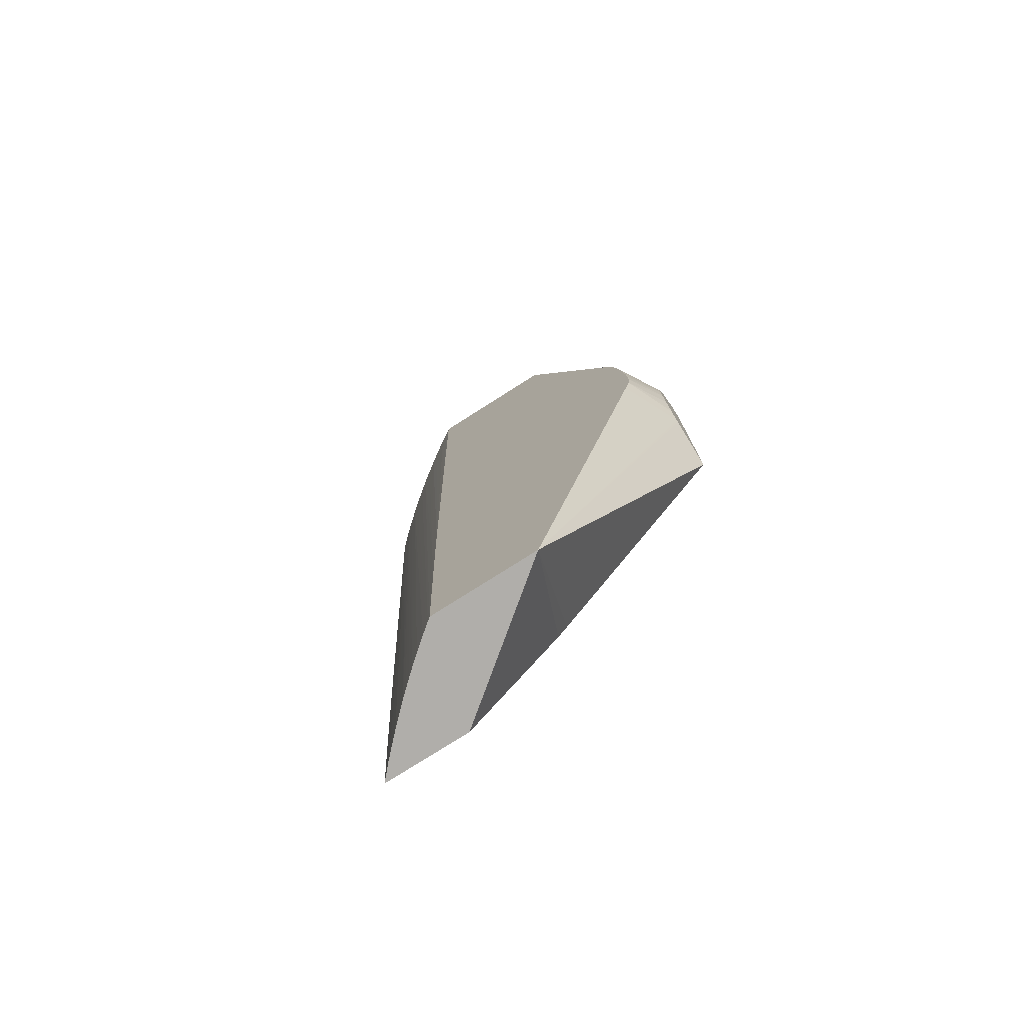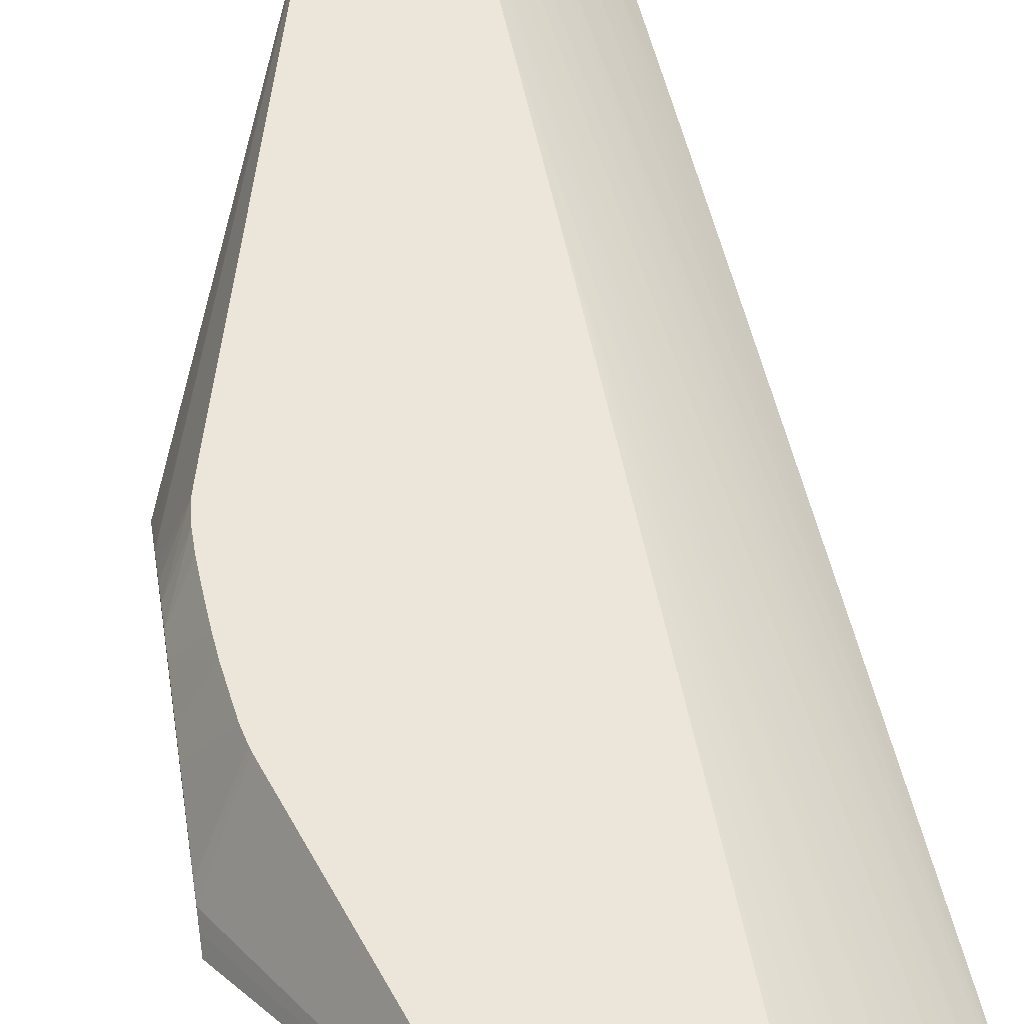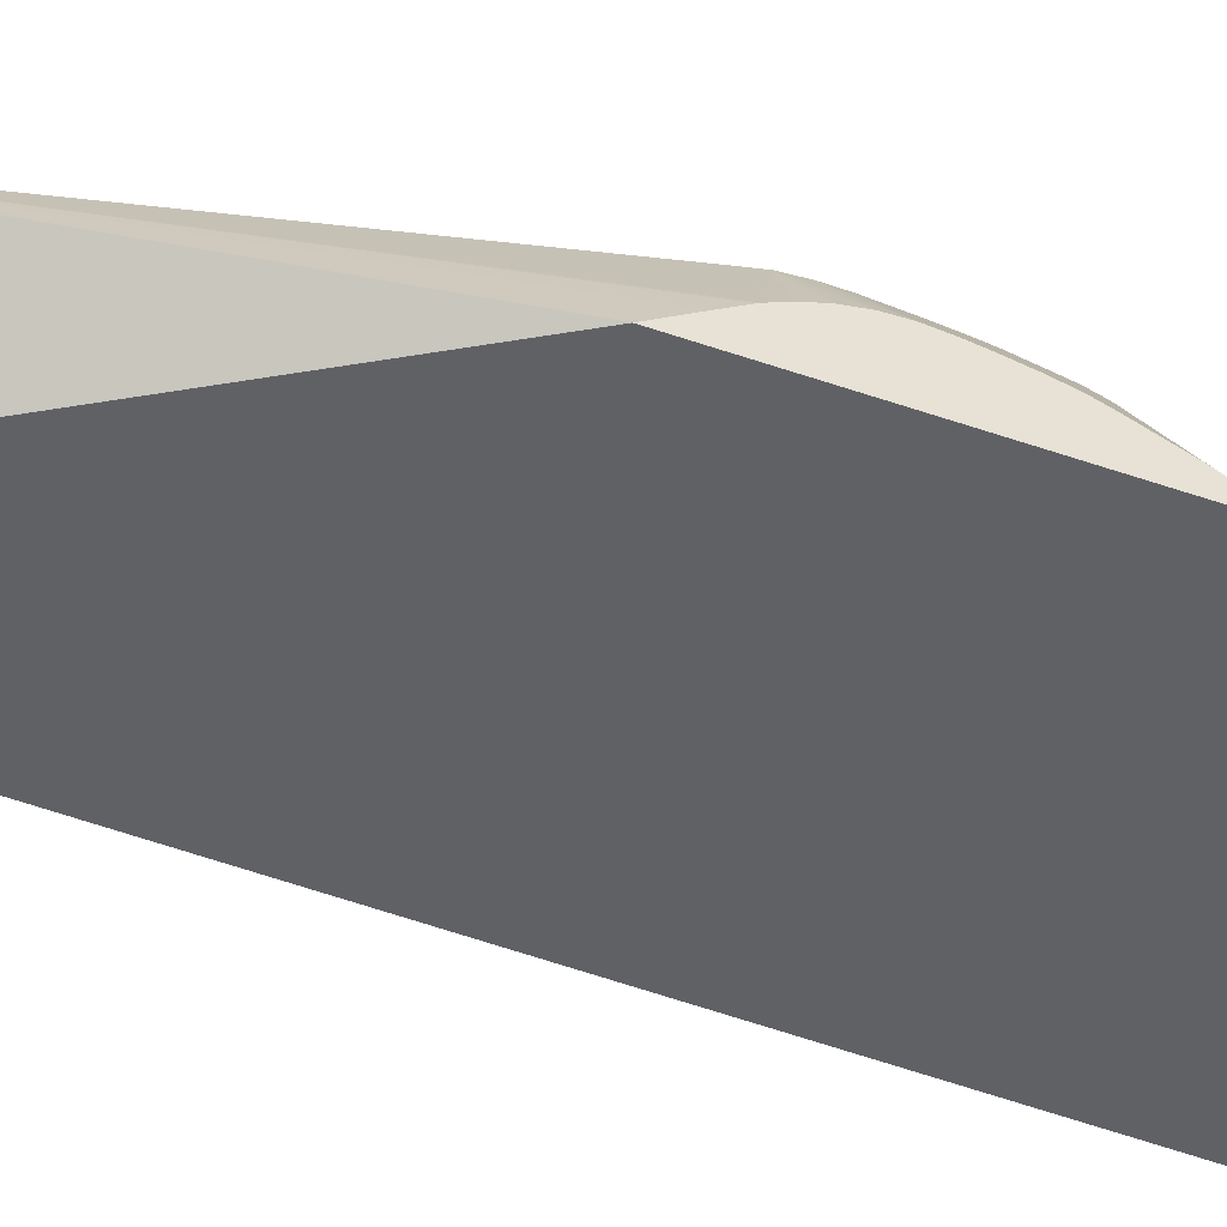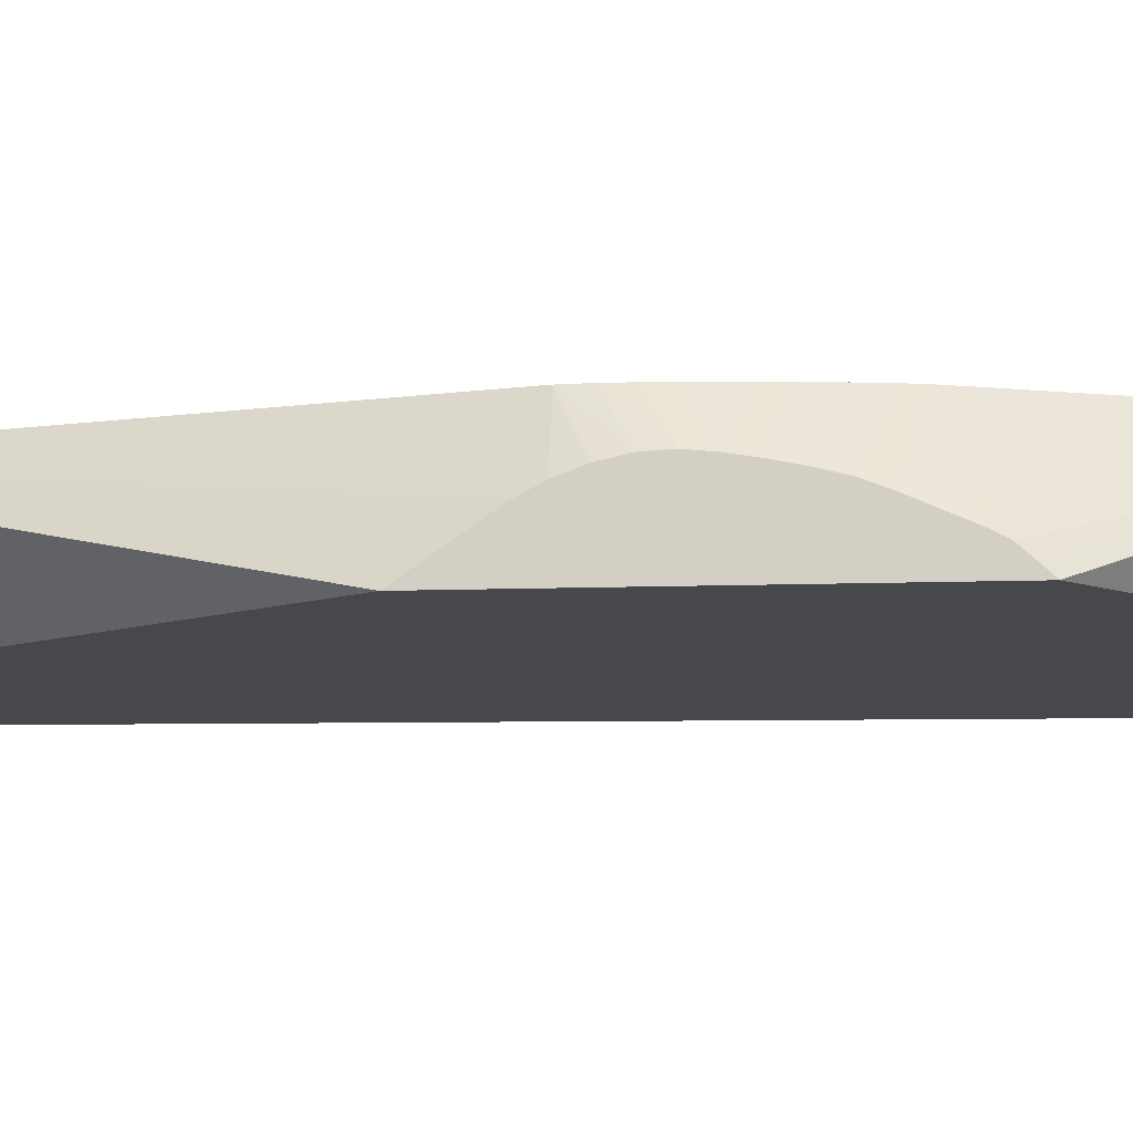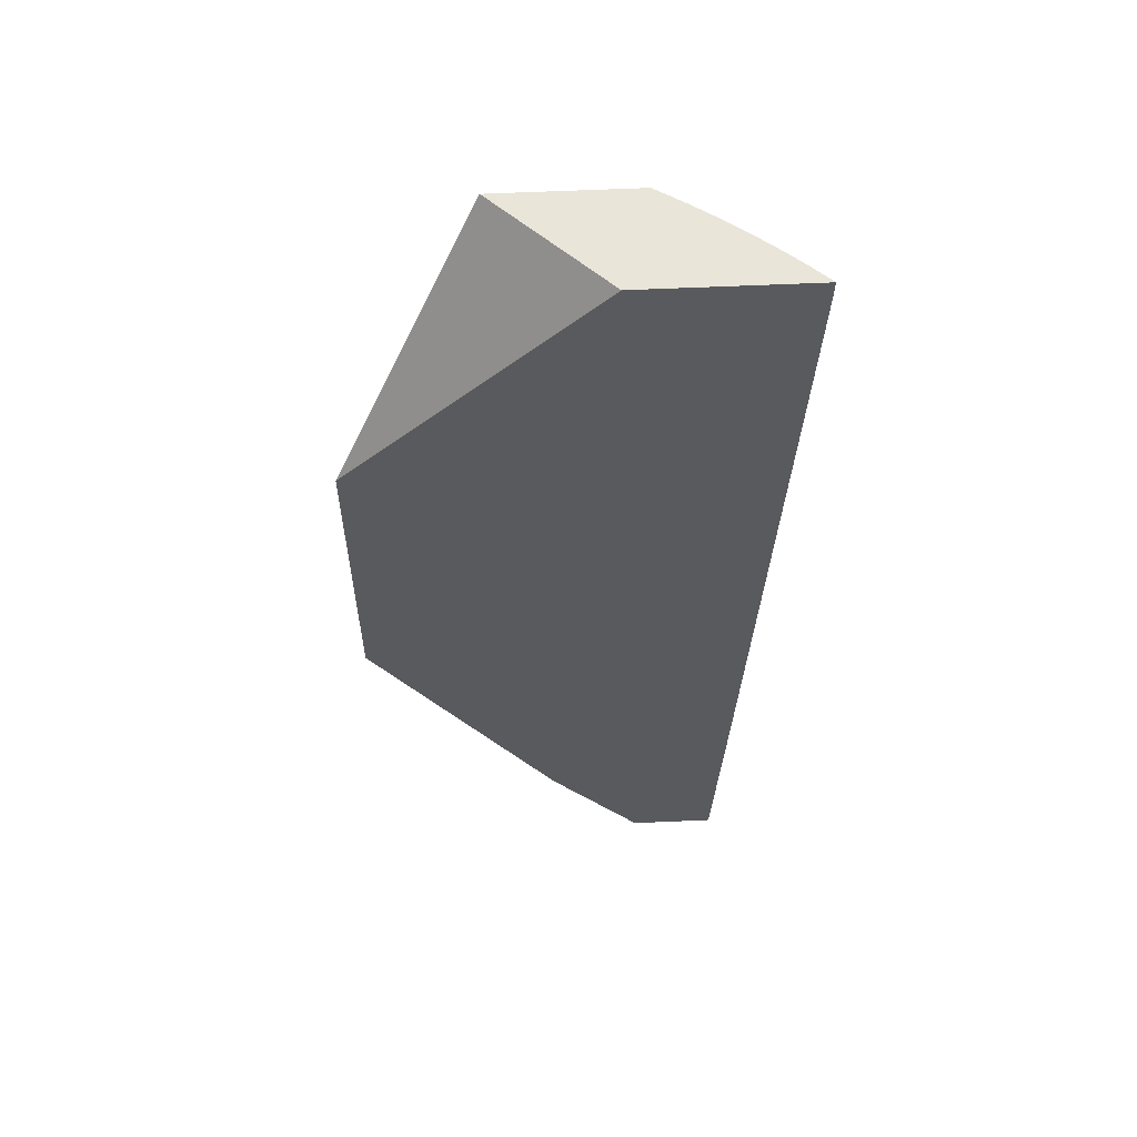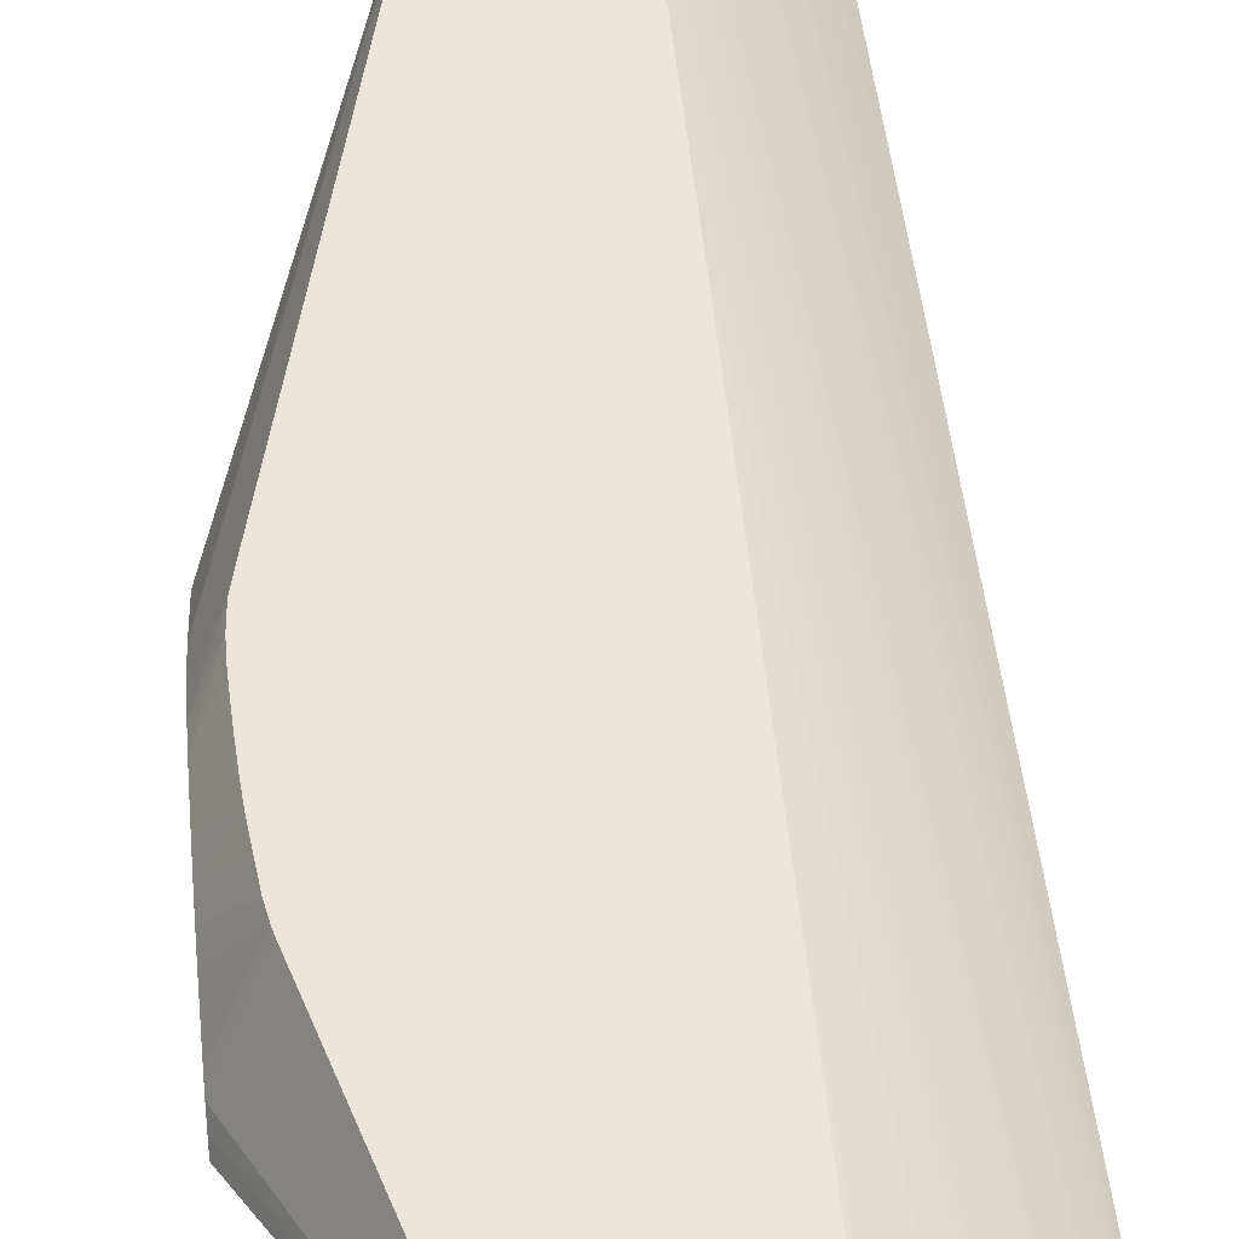
<metadata>
{"format":"obj","ext":"obj","renderer":"f3d","projection":"perspective","resolution":1024,"background":"white","views":[{"elev":-77.7,"azim":-147.6,"up":"+Z"},{"elev":48.4,"azim":-8.8,"up":"+Y"},{"elev":-48.1,"azim":-111.2,"up":"+Y"},{"elev":-11.4,"azim":-85.3,"up":"+Y"},{"elev":58.4,"azim":-2.7,"up":"+Z"},{"elev":55.3,"azim":-4.7,"up":"+Y"}]}
</metadata>
<code>
v 0.02606 0.01964 0.02427
v 0.02586 0.01983 0.02427
v 0.01988 0.01964 0.02427
v 0.02605 0.01964 0.02403
v 0.02585 0.01982 0.02363
v 0.02544 0.0202 0.02363
v 0.02551 0.02014 0.02427
v 0.01592 0.02347 0.02427
v 0.01086 0.01964 0.01514
v 0.02604 0.01964 0.02363
v 0.02242 0.02168 -0.01213
v 0.02506 0.02052 0.02363
v 0.02538 0.02025 0.02427
v 0.02544 0.0202 0.02427
v 0.02217 0.0219 -0.01213
v 0.0219 0.02214 -0.01213
v 0.02162 0.02239 -0.01213
v 0.02097 0.02347 0.02427
v 0.01226 0.02347 0.01313
v 0.01086 0.02035 0.01436
v 0.01086 0.02034 0.01437
v 0.01086 0.02001 0.01475
v 0.01086 0.01964 0.003453
v 0.02601 0.01964 0.02288
v 0.02319 0.02094 -0.01213
v 0.02294 0.02118 -0.01213
v 0.02282 0.0213 -0.01213
v 0.02269 0.02143 -0.01213
v 0.02462 0.02089 0.02363
v 0.02507 0.02052 0.02427
v 0.02137 0.0226 -0.01213
v 0.02112 0.02339 0.02427
v 0.02097 0.02347 0.02363
v 0.01221 0.02347 0.01296
v 0.01086 0.0206 0.01389
v 0.01086 0.02064 0.004879
v 0.01628 0.02347 -0.01213
v 0.01747 0.01964 -0.007164
v 0.02496 0.01964 -0.001125
v 0.02492 0.01968 -0.001125
v 0.02402 0.02027 -0.008478
v 0.02412 0.02037 -0.004125
v 0.02357 0.02057 -0.01213
v 0.02424 0.02119 0.02363
v 0.02425 0.0212 0.02427
v 0.02462 0.0209 0.02427
v 0.02124 0.0227 -0.01213
v 0.02078 0.02308 -0.01213
v 0.02116 0.02336 0.02427
v 0.02116 0.02335 0.02363
v 0.02078 0.02347 0.01238
v 0.01209 0.02347 0.01239
v 0.01086 0.02125 0.01238
v 0.01086 0.02118 0.005666
v 0.01189 0.02347 0.00562
v 0.02027 0.02347 -0.01213
v 0.02126 0.01964 -0.01213
v 0.01783 0.01964 -0.007712
v 0.01086 0.02125 0.005784
v 0.02479 0.01964 -0.00478
v 0.02394 0.02019 -0.01213
v 0.02376 0.02157 0.02363
v 0.02377 0.02157 0.02427
v 0.02053 0.02327 -0.01213
v 0.0204 0.02337 -0.01213
v 0.02148 0.02316 0.02427
v 0.02154 0.02312 0.02363
v 0.02078 0.02347 0.01213
v 0.01199 0.02347 0.01167
v 0.01086 0.02172 0.01088
v 0.01086 0.02153 0.01167
v 0.01086 0.02151 0.01171
v 0.01171 0.02347 0.006375
v 0.02042 0.02347 -0.006284
v 0.02048 0.02342 -0.006376
v 0.02338 0.02185 0.02363
v 0.02445 0.01964 -0.01213
v 0.01086 0.02157 0.006375
v 0.02479 0.01964 -0.004876
v 0.02463 0.01964 -0.008364
v 0.02429 0.01981 -0.01213
v 0.02371 0.02162 0.02427
v 0.02154 0.02312 0.02427
v 0.02163 0.02306 0.02427
v 0.02211 0.02274 0.02363
v 0.02056 0.02347 7.593e-05
v 0.01186 0.02347 0.01071
v 0.01086 0.02187 0.01013
v 0.01086 0.02167 0.006624
v 0.01086 0.02185 0.007127
v 0.01086 0.02202 0.007878
v 0.01165 0.02347 0.007127
v 0.02055 0.02347 -0.000373
v 0.02056 0.02347 -0.000373
v 0.02093 0.0232 -0.000373
v 0.02288 0.02221 0.02363
v 0.02339 0.02186 0.02427
v 0.02449 0.01964 -0.01128
v 0.02211 0.02275 0.02427
v 0.02249 0.02249 0.02363
v 0.01179 0.02347 0.009963
v 0.01086 0.022 0.009378
v 0.01086 0.02207 0.008627
v 0.01166 0.02347 0.007878
v 0.02288 0.02222 0.02427
v 0.02249 0.0225 0.02427
v 0.02255 0.02245 0.02427
v 0.01173 0.02347 0.009211
v 0.0117 0.02347 0.008627
f 37 59 55
f 37 54 59
f 37 58 38
f 33 50 51
f 36 54 37
f 34 53 35
f 34 52 53
f 32 50 33
f 37 57 58
f 39 60 40
f 44 63 45
f 40 61 41
f 41 61 43
f 41 43 42
f 44 62 63
f 44 48 64
f 44 64 65
f 44 65 62
f 49 66 50
f 50 66 67
f 32 49 50
f 51 67 68
f 40 60 61
f 50 67 51
f 23 36 37
f 29 47 48
f 11 64 48
f 52 69 70
f 11 48 47
f 11 47 31
f 11 31 17
f 11 17 16
f 11 16 15
f 12 29 30
f 12 30 13
f 12 17 29
f 17 31 29
f 29 48 44
f 18 32 33
f 19 35 20
f 23 37 38
f 24 39 40
f 24 40 41
f 24 41 42
f 24 42 25
f 25 42 43
f 29 44 45
f 29 45 46
f 29 46 30
f 29 31 47
f 19 34 35
f 52 70 71
f 75 95 76
f 52 72 53
f 77 81 98
f 80 98 81
f 84 99 85
f 85 99 100
f 85 100 94
f 85 94 86
f 86 94 93
f 87 101 102
f 87 102 88
f 91 103 92
f 92 103 104
f 94 100 95
f 95 100 96
f 96 100 105
f 96 105 97
f 99 106 100
f 100 106 107
f 100 107 105
f 101 108 102
f 102 108 109
f 102 109 103
f 103 109 104
f 11 65 64
f 76 95 96
f 76 97 82
f 76 96 97
f 74 95 75
f 55 59 73
f 56 74 75
f 56 75 76
f 56 76 65
f 59 78 73
f 60 79 61
f 61 79 80
f 61 80 81
f 62 76 63
f 62 65 76
f 63 76 82
f 52 71 72
f 66 83 67
f 67 84 85
f 67 85 86
f 67 86 68
f 69 87 70
f 70 87 88
f 73 78 89
f 73 89 90
f 73 90 91
f 73 91 92
f 74 93 94
f 74 94 95
f 67 83 84
f 11 56 65
f 9 91 90
f 11 57 37
f 1 77 98
f 1 98 80
f 1 80 79
f 1 79 60
f 1 60 39
f 1 39 24
f 1 24 10
f 1 10 4
f 1 4 5
f 1 5 2
f 2 5 6
f 2 6 7
f 3 8 9
f 4 10 5
f 5 10 11
f 5 11 6
f 6 12 13
f 6 13 14
f 6 14 7
f 6 11 15
f 6 15 16
f 6 16 17
f 6 17 12
f 1 57 77
f 8 18 33
f 1 58 57
f 1 23 38
f 11 37 56
f 1 2 7
f 1 7 14
f 1 14 13
f 1 13 30
f 1 30 46
f 1 46 45
f 1 45 63
f 1 82 97
f 1 97 105
f 1 105 107
f 1 107 106
f 1 106 99
f 1 99 84
f 1 84 83
f 1 83 66
f 1 66 49
f 1 49 32
f 1 32 18
f 1 18 8
f 1 8 3
f 1 3 9
f 1 9 23
f 1 38 58
f 8 33 51
f 1 63 82
f 8 68 86
f 9 70 88
f 9 88 102
f 9 102 103
f 9 103 91
f 9 90 89
f 9 89 78
f 9 78 59
f 9 59 54
f 9 54 36
f 9 36 23
f 10 24 25
f 10 25 26
f 10 26 27
f 10 27 28
f 10 28 11
f 11 28 27
f 11 27 26
f 11 25 43
f 11 43 61
f 11 61 81
f 11 81 77
f 8 51 68
f 11 77 57
f 9 71 70
f 9 72 71
f 11 26 25
f 9 35 53
f 9 53 72
f 8 86 93
f 8 74 56
f 8 56 37
f 8 55 73
f 8 73 92
f 8 92 104
f 8 104 109
f 8 109 108
f 8 108 101
f 8 101 87
f 8 37 55
f 8 69 52
f 9 20 35
f 8 87 69
f 9 21 20
f 9 22 21
f 8 22 9
f 8 93 74
f 8 20 21
f 8 19 20
f 8 34 19
f 8 21 22
f 8 52 34

</code>
